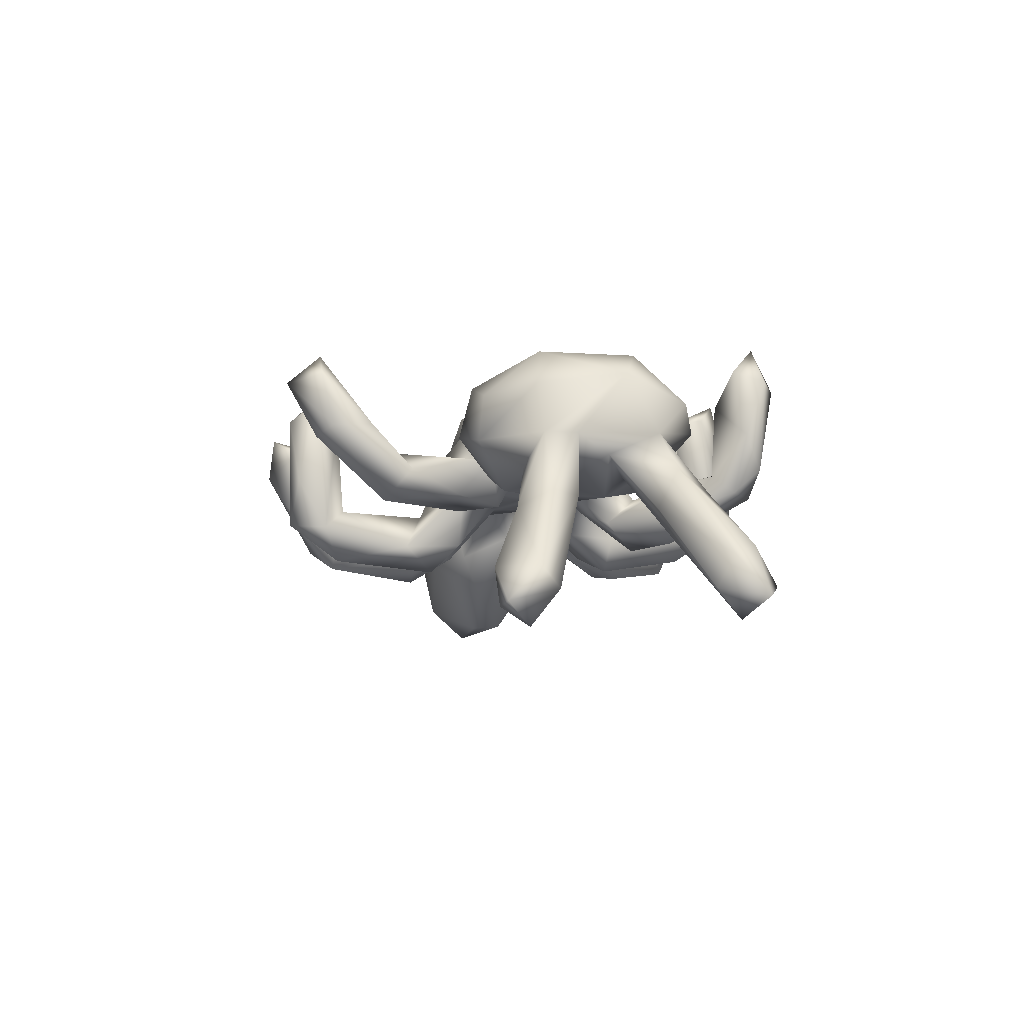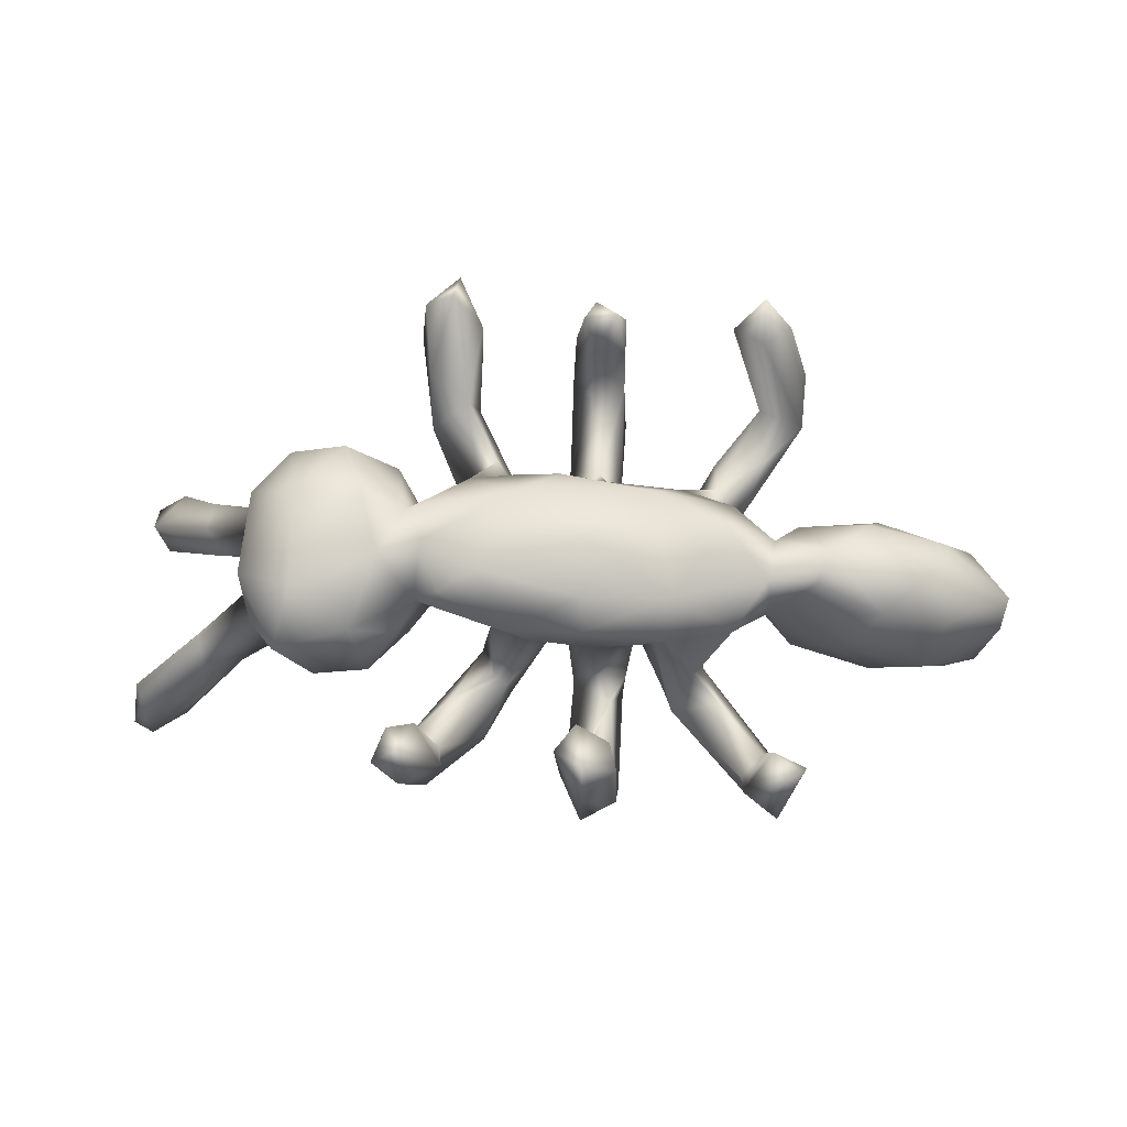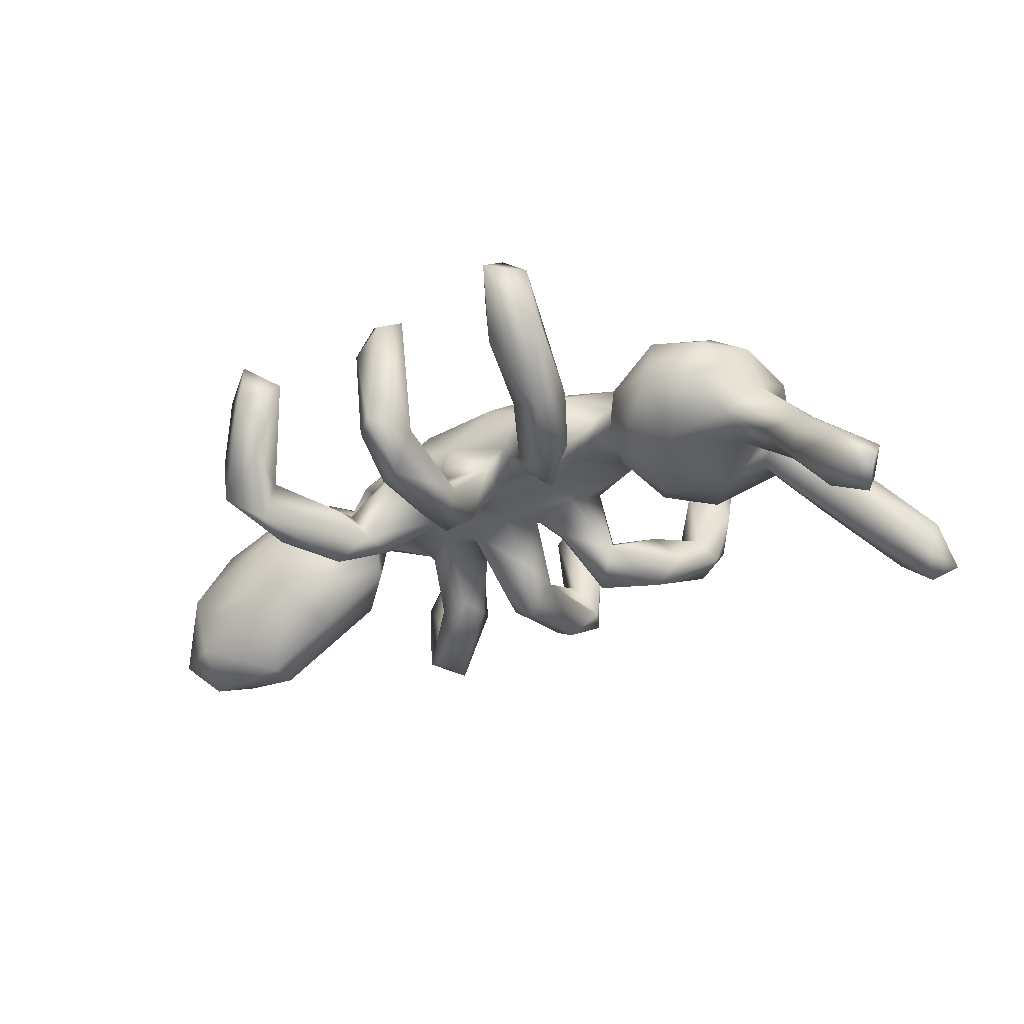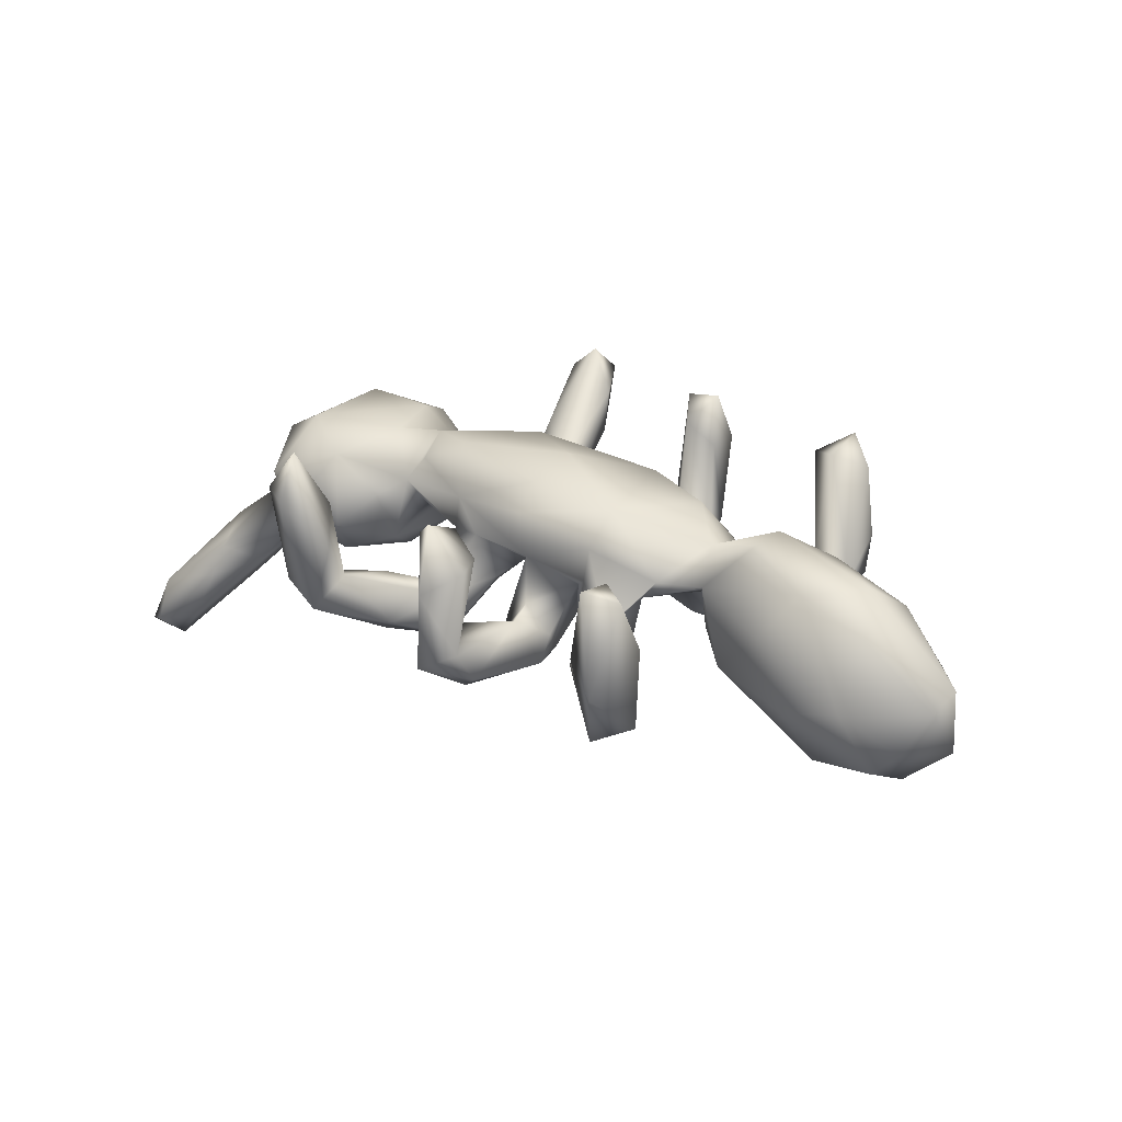
<metadata>
{"format":"obj","ext":"obj","renderer":"f3d","projection":"perspective","resolution":1024,"background":"white","views":[{"elev":-8.0,"azim":77.6,"up":"+Z"},{"elev":71.8,"azim":-179.1,"up":"+Z"},{"elev":-34.8,"azim":28.2,"up":"+Z"},{"elev":24.7,"azim":-145.5,"up":"+Z"}]}
</metadata>
<code>
v 0.2743 0.3956 0.264
v -0.3584 -0.4109 0.1361
v -0.3593 0.37 0.1719
v -0.02977 -0.003927 0.1995
v -0.08611 -0.4431 0.1893
v 0.2147 -0.4591 0.2239
v -0.362 -0.4932 0.1565
v -0.03042 0.4109 0.2073
v -0.1507 -0.1119 0.1577
v -0.3558 0.4397 0.1828
v -0.1887 0.08953 0.161
v 0.1624 -0.431 0.1477
v -0.02595 0.09874 0.1793
v -0.04699 -0.4891 0.1425
v 0.2672 -0.4606 0.1799
v -0.4475 0.05215 0.1374
v -0.5475 -0.07138 0.1001
v -0.01949 0.3245 0.1674
v -0.3621 0.04159 0.1191
v 0.2061 -0.5212 0.1707
v 0.015 -0.1441 0.1489
v -0.4713 -0.000979 0.1564
v 0.09877 -0.09656 0.1842
v -0.6934 -0.05149 0.0548
v 0.262 -0.002536 0.1808
v 0.1639 0.05332 0.1964
v -0.07847 0.3489 0.1345
v -0.1027 -0.4039 0.1018
v 0.2919 -0.07112 0.1504
v -0.4101 0.4047 0.162
v 0.3051 0.3469 0.2132
v -0.1041 -0.4728 0.1
v -0.6922 0.09612 0.04756
v 0.3703 -0.09602 0.18
v 0.3306 0.4026 0.189
v -0.2831 -0.05408 0.1472
v -0.3778 -0.04449 0.08186
v 0.4872 0.0896 0.1928
v 0.3382 0.02204 0.1776
v 0.4913 -0.08995 0.1911
v 0.2304 0.08722 0.1618
v 0.4078 -0.1984 0.1327
v -0.02647 0.1501 0.1356
v 0.2727 0.4376 0.1805
v -0.03208 0.4436 0.08929
v -0.5675 0.09912 0.1002
v -0.4134 -0.4551 0.1105
v 0.1799 -0.1429 0.121
v -0.3032 -0.4465 0.1218
v -0.01093 -0.4726 0.01618
v -0.3601 0.3272 -0.0275
v -0.6598 0.01855 0.1046
v -0.02492 -0.4369 0.1833
v 0.2778 -0.4389 0.08109
v -0.07123 -0.1602 0.06713
v 0.2162 0.3828 0.08636
v 0.08635 -0.1597 0.1019
v -0.3588 -0.5027 0.07102
v 0.2757 0.08631 0.1081
v -0.1813 0.1549 0.1056
v -0.3178 0.412 0.04086
v 0.262 0.3222 0.1458
v 0.3845 0.1583 0.158
v -0.09141 0.3975 0.126
v 0.1049 0.1489 0.135
v -0.4282 0.3753 0.07442
v 0.5886 0.04997 0.1369
v 0.5765 -0.1123 0.1161
v -0.3815 0.4522 0.000522
v -0.3046 -0.1116 0.07798
v -0.5781 -0.106 0.01461
v -0.3009 0.1227 0.06098
v 0.01828 0.3731 0.1681
v -0.04761 -0.3919 0.1405
v 0.333 0.3634 0.08282
v 0.5095 -0.1966 0.1009
v 0.2604 -0.3623 0.08773
v 0.1372 0.1189 0.05657
v -0.3697 0.08351 0.05514
v 0.3033 0.1434 0.08912
v 0.1648 -0.4208 0.07063
v 0.2402 0.07438 0.06603
v -0.4246 -0.08398 0.04589
v 0.245 -0.05732 0.05457
v -0.2541 -0.1161 0.03055
v 0.2671 -0.09284 0.09279
v 0.1325 -0.2079 0.03932
v -0.2516 -0.04318 -0.01008
v 0.04399 -0.1399 0.04434
v -0.2111 -0.1449 0.06999
v -0.3399 -0.01269 0.005305
v 0.2785 0.308 0.005893
v -0.1013 -0.4465 -0.07105
v -0.3215 0.3677 -0.04325
v -0.105 -0.3974 -0.0521
v 0.008558 0.381 0.02962
v -0.8253 0.02051 -0.03768
v 0.2577 -0.2839 0.005079
v -0.3521 -0.4413 -0.02059
v 0.002989 0.08461 0.01487
v 0.2244 -0.4651 0.06566
v 0.08909 -0.1571 8.8e-05
v 0.2507 0.3931 -0.03276
v 0.3141 -0.1812 0.06164
v 0.07143 0.1449 0.06693
v -0.4182 0.1056 -0.07386
v 0.159 -0.11 0.04336
v -0.1428 -0.03929 -0.01127
v 0.4541 0.2111 0.05535
v -0.3647 -0.3505 -0.04078
v -0.2836 -0.1917 -0.04961
v 0.03984 0.1318 -0.01465
v 0.1314 0.1898 -0.02416
v -0.03553 0.3487 0.001168
v -0.06524 0.1823 -0.02062
v -0.4513 -0.4108 -0.005122
v 0.1929 -0.3248 0.04423
v -0.1276 0.1079 0.006311
v 0.00309 -0.1355 0.005124
v -0.5101 0.1373 0.01679
v 0.154 -0.05172 0.02695
v -0.1599 0.1393 0.03248
v -0.236 0.1815 -0.02158
v 0.07598 -0.1163 -0.002835
v 0.2881 0.111 -0.003603
v -0.1228 0.03399 -0.01173
v -0.242 -0.1911 -0.1102
v 0.4012 -0.2212 0.04087
v -0.007542 -0.07152 0.003254
v -0.0351 0.02022 -0.004092
v -0.05969 -0.2163 -0.04667
v -0.09388 0.4224 -0.01491
v -0.2559 0.09643 0.009435
v -0.4128 0.3601 -0.08254
v -0.05874 -0.05793 -0.009543
v -0.3506 0.03424 -0.04536
v 0.3047 0.3453 -0.02809
v -0.8108 0.07272 -0.0627
v -0.1175 -0.1072 0.001354
v 0.2227 -0.333 -0.05339
v 0.2117 -0.1851 -0.03514
v -0.006601 -0.4177 -0.07695
v 0.5259 0.1779 0.09773
v -0.2799 -0.2481 -0.07065
v -0.375 -0.2477 -0.04157
v -0.1863 0.02888 -0.002758
v -0.7601 -0.07099 -0.05174
v -0.03028 0.4509 -0.04593
v -0.4475 -0.3988 -0.08132
v -0.3302 -0.1504 -0.09617
v -0.04942 0.1568 0.06044
v -0.2822 0.2333 -0.033
v 0.2246 0.3345 0.01785
v -0.03376 0.09798 -0.076
v -0.0821 0.2345 -0.02762
v 0.2986 0.4011 0.01882
v 0.4946 -0.2031 0.02155
v 0.1236 -0.08768 -0.04451
v 0.1068 0.1996 -0.04214
v 0.1027 0.04268 0.01203
v -0.03984 -0.3793 -0.04149
v 0.3181 -0.1463 -0.0193
v -0.4089 -0.05483 -0.08481
v 0.1711 -0.3336 -0.02093
v 0.2077 0.2373 -0.006506
v -0.2578 0.1483 -0.09969
v -0.01562 0.1846 -0.08503
v 0.5765 0.1121 0.03216
v -0.5671 0.1409 -0.1051
v -0.2334 -0.1201 -0.1111
v -0.09963 0.3841 -0.07533
v 0.3584 0.1954 0.03208
v -0.449 -0.3273 -0.06874
v 0.5908 -0.1039 0.02489
v -0.1966 0.134 -0.1046
v 0.1301 -0.1696 -0.05688
v -0.02492 -0.1401 -0.1067
v -0.000338 0.3826 -0.05718
v 0.2572 0.2582 -0.06109
v 0.3281 0.01838 -0.05901
v 0.5977 -0.04391 0.02359
v -0.06236 -0.4839 -0.06976
v -0.1016 -0.2019 -0.1139
v -0.3847 -0.3572 -0.1211
v 0.2716 -0.04521 -0.01349
v -0.6727 0.144 -0.07453
v -0.6591 -0.1009 -0.1024
v 0.5739 0.01857 -0.009592
v -0.5149 -0.1012 -0.09663
v 0.5272 0.1248 -0.02094
v -0.1114 0.1737 -0.07165
v 0.524 -0.1263 -0.02698
v 0.1562 0.1285 -0.07523
v -0.3383 0.3839 -0.1204
v -0.1842 0.1947 -0.0986
v 0.06249 0.09225 -0.03902
v 0.4083 -0.1373 -0.05609
v 0.3975 0.1276 -0.04837
v -0.3889 -0.2781 -0.1314
v 0.1015 0.1929 -0.1242
v 0.6872 -0.1741 -0.1251
v 0.5251 -0.03978 -0.04558
v -0.1973 0.236 -0.08247
v 0.1488 0.2973 -0.07052
v -0.05488 -0.3871 -0.1409
v -0.09491 0.1314 -0.1196
v -0.7743 0.1109 -0.1359
v 0.692 -0.1128 -0.09327
v -0.04013 0.3297 -0.1268
v -0.3054 -0.1943 -0.1559
v 0.4527 0.04181 -0.06932
v -0.11 -0.3446 -0.1167
v -0.3575 0.2985 -0.1267
v -0.1073 0.1957 -0.1209
v -0.8236 0.003607 -0.1635
v -0.2464 0.248 -0.144
v 0.5274 0.05318 -0.04013
v -0.003696 -0.2514 -0.113
v 0.6342 -0.07766 -0.1471
v -0.2797 0.2122 -0.1376
v 0.2069 0.2439 -0.1191
v -0.05806 0.1795 -0.1488
v -0.05487 -0.1922 -0.16
v -0.4506 -0.01221 -0.1623
v -0.7229 0.1121 -0.1858
v -0.7341 0.003593 -0.2448
v 0.6742 0.1769 -0.09764
v -0.7242 -0.06951 -0.1827
v 0.6109 0.137 -0.1253
v -0.585 0.002376 -0.2318
v 0.5976 -0.1493 -0.1165
v -0.5886 0.06257 -0.226
v 0.6874 0.1986 -0.1541
v 0.6569 -0.05949 -0.09892
v 0.6826 0.07547 -0.1201
v 0.6868 0.1115 -0.05102
v 0.6593 -0.1638 -0.201
v 0.6633 0.1191 -0.1831
v 0.8083 0.2057 -0.1956
v 0.7662 -0.2305 -0.2384
v 0.8232 -0.1647 -0.2384
v 0.716 -0.138 -0.2747
v 0.7957 -0.1259 -0.2746
v 0.8276 0.1652 -0.2142
v 0.8091 0.1384 -0.2691
v 0.7988 0.2471 -0.2645
v 0.7353 0.2098 -0.256
v 0.8276 -0.2207 -0.2989
v 0.84 0.2229 -0.2824
v 0.7604 -0.2202 -0.3031
v 0.7968 -0.1776 -0.3384
v 0.798 0.1836 -0.3205
f 210 184 199
f 183 139 223
f 192 197 202
f 188 202 211
f 217 188 211
f 177 218 223
f 231 201 192
f 223 135 177
f 210 170 127
f 231 192 202
f 231 202 219
f 202 234 219
f 202 197 211
f 197 180 211
f 189 228 230
f 224 189 230
f 230 228 226
f 228 215 226
f 188 217 235
f 180 198 211
f 106 224 232
f 232 224 230
f 215 207 226
f 207 225 226
f 190 229 217
f 169 106 232
f 225 169 232
f 4 23 26
f 26 25 41
f 52 24 17
f 22 52 17
f 25 23 29
f 26 23 25
f 23 4 9
f 23 9 21
f 5 28 32
f 5 74 28
f 5 53 74
f 7 2 47
f 7 58 49
f 2 7 49
f 14 5 32
f 53 14 50
f 14 53 5
f 6 12 20
f 54 15 20
f 6 20 15
f 53 142 74
f 53 50 142
f 77 15 54
f 47 116 58
f 49 58 99
f 32 182 14
f 14 182 50
f 20 12 81
f 20 81 101
f 54 20 101
f 30 69 66
f 30 10 69
f 10 30 3
f 61 10 3
f 44 1 35
f 1 31 35
f 3 30 66
f 27 8 64
f 8 18 73
f 18 8 27
f 31 1 62
f 13 43 11
f 13 26 65
f 52 22 46
f 22 16 46
f 36 11 19
f 9 11 36
f 4 11 9
f 11 4 13
f 4 26 13
f 58 7 47
f 167 100 154
f 151 100 167
f 112 159 200
f 196 112 200
f 175 166 220
f 200 159 204
f 195 216 203
f 166 213 220
f 178 167 209
f 194 203 216
f 148 178 209
f 221 193 200
f 190 227 229
f 193 196 200
f 154 222 167
f 206 214 222
f 154 206 222
f 195 175 216
f 175 220 216
f 179 193 221
f 209 167 222
f 214 209 222
f 213 216 220
f 221 137 179
f 200 204 221
f 214 171 209
f 194 216 213
f 204 103 221
f 237 231 219
f 226 232 230
f 226 225 232
f 113 193 165
f 125 172 198
f 198 190 211
f 172 109 198
f 109 190 198
f 190 168 227
f 168 236 227
f 207 186 225
f 225 186 169
f 118 175 195
f 206 191 214
f 193 160 196
f 180 125 198
f 190 217 211
f 236 168 188
f 215 138 207
f 106 136 224
f 185 125 180
f 236 188 235
f 185 180 197
f 181 234 202
f 188 181 202
f 234 181 208
f 181 174 208
f 147 215 228
f 162 185 197
f 122 195 203
f 109 168 190
f 193 78 160
f 147 97 215
f 96 18 114
f 75 62 92
f 172 80 63
f 63 143 109
f 60 122 123
f 122 151 118
f 60 151 122
f 65 105 151
f 105 78 113
f 65 78 105
f 38 67 143
f 138 33 186
f 46 120 186
f 46 186 33
f 79 72 133
f 72 60 123
f 133 72 123
f 105 112 100
f 78 82 160
f 78 59 82
f 65 59 78
f 97 33 138
f 91 79 133
f 88 91 133
f 24 97 147
f 70 37 91
f 85 70 91
f 85 91 88
f 84 107 121
f 67 68 174
f 63 80 59
f 83 71 189
f 37 83 91
f 29 23 48
f 36 19 37
f 22 37 19
f 40 38 34
f 34 38 39
f 16 22 19
f 32 28 93
f 28 74 95
f 47 2 173
f 116 47 173
f 6 15 77
f 12 6 117
f 40 76 68
f 40 42 76
f 34 29 42
f 42 29 104
f 48 23 57
f 23 21 57
f 21 55 57
f 21 9 55
f 55 9 90
f 9 70 90
f 70 85 90
f 40 34 42
f 29 48 86
f 9 36 70
f 36 37 70
f 22 83 37
f 83 22 17
f 17 24 71
f 71 24 147
f 40 68 67
f 29 34 39
f 52 97 24
f 67 38 40
f 25 29 39
f 16 19 79
f 33 52 46
f 86 48 107
f 84 86 107
f 104 29 86
f 55 90 139
f 55 119 89
f 129 89 119
f 89 57 55
f 57 89 102
f 57 102 48
f 107 48 87
f 107 117 98
f 42 104 128
f 76 42 128
f 107 87 117
f 2 110 173
f 2 49 110
f 81 12 164
f 12 117 164
f 117 77 98
f 110 49 99
f 81 164 140
f 101 81 140
f 58 149 99
f 58 116 149
f 83 17 71
f 6 77 117
f 218 161 142
f 131 161 218
f 164 176 140
f 149 199 184
f 149 173 199
f 93 95 212
f 142 182 205
f 142 50 182
f 132 45 148
f 148 96 178
f 44 103 56
f 75 137 156
f 114 132 155
f 114 27 132
f 62 56 153
f 75 92 137
f 94 51 152
f 94 152 203
f 165 153 159
f 153 165 92
f 92 62 153
f 98 54 140
f 66 69 134
f 103 44 156
f 66 134 51
f 18 27 114
f 63 109 172
f 119 55 131
f 164 102 176
f 166 133 123
f 152 123 203
f 153 56 103
f 96 114 178
f 218 142 205
f 205 93 212
f 182 93 205
f 212 95 183
f 191 115 155
f 123 152 166
f 165 193 179
f 165 159 113
f 155 115 167
f 191 155 214
f 152 51 166
f 92 179 137
f 165 179 92
f 159 153 204
f 114 155 178
f 178 155 167
f 155 132 171
f 155 171 214
f 51 134 166
f 166 134 213
f 103 156 137
f 103 137 221
f 204 153 103
f 194 94 203
f 69 194 134
f 134 194 213
f 132 148 171
f 43 65 151
f 171 148 209
f 61 94 194
f 69 61 194
f 218 205 223
f 205 212 223
f 212 183 223
f 76 128 157
f 145 150 173
f 111 110 144
f 164 87 102
f 117 87 164
f 116 173 149
f 110 111 145
f 145 173 110
f 161 131 95
f 77 54 98
f 99 149 184
f 99 184 110
f 95 74 161
f 28 95 93
f 74 142 161
f 54 101 140
f 148 73 96
f 45 73 148
f 73 18 96
f 10 61 69
f 64 132 27
f 35 75 156
f 187 228 189
f 163 189 224
f 150 88 170
f 135 129 177
f 208 174 201
f 150 170 210
f 139 135 223
f 177 119 218
f 129 119 177
f 124 158 176
f 124 176 102
f 158 141 176
f 192 157 197
f 174 157 192
f 174 192 201
f 150 210 199
f 95 131 183
f 131 139 183
f 119 131 218
f 141 140 176
f 141 98 140
f 173 150 199
f 127 184 210
f 144 184 127
f 144 110 184
f 88 108 170
f 157 128 197
f 111 144 127
f 32 93 182
f 227 233 229
f 235 217 238
f 217 229 238
f 241 201 240
f 208 201 241
f 201 231 237
f 240 201 237
f 234 208 241
f 234 241 243
f 243 219 234
f 244 235 245
f 235 238 245
f 227 236 239
f 236 244 239
f 236 235 244
f 227 239 233
f 248 240 250
f 240 237 250
f 237 219 242
f 219 243 242
f 238 252 245
f 238 247 252
f 238 229 247
f 246 239 249
f 239 244 249
f 246 233 239
f 233 246 247
f 229 233 247
f 241 240 248
f 248 250 251
f 243 241 248
f 243 248 251
f 237 242 250
f 242 243 251
f 250 242 251
f 244 245 249
f 249 245 252
f 252 246 249
f 247 246 252
f 64 45 132
f 64 8 45
f 8 73 45
f 44 35 156
f 51 3 66
f 61 51 94
f 61 3 51
f 75 31 62
f 35 31 75
f 60 43 151
f 43 13 65
f 63 38 143
f 46 79 120
f 46 16 79
f 19 72 79
f 72 11 60
f 19 11 72
f 65 26 41
f 65 41 59
f 39 63 59
f 59 41 25
f 39 38 63
f 52 33 97
f 25 39 59
f 1 44 56
f 62 1 56
f 11 43 60
f 91 163 136
f 88 146 108
f 108 126 130
f 135 108 130
f 135 130 129
f 160 129 130
f 129 121 124
f 121 129 160
f 185 84 125
f 187 147 228
f 71 187 189
f 71 147 187
f 83 189 163
f 91 83 163
f 85 88 150
f 170 108 127
f 90 127 108
f 139 108 135
f 102 89 124
f 89 129 124
f 121 158 124
f 121 107 158
f 84 185 162
f 104 84 162
f 111 85 150
f 90 111 127
f 90 85 111
f 131 55 139
f 107 141 158
f 98 141 107
f 128 162 197
f 128 104 162
f 68 157 174
f 68 76 157
f 145 111 150
f 67 174 181
f 139 90 108
f 86 84 104
f 87 48 102
f 123 122 203
f 88 133 146
f 151 105 100
f 82 84 121
f 136 163 224
f 168 181 188
f 84 82 125
f 160 82 121
f 100 196 160
f 130 100 160
f 100 130 154
f 130 126 154
f 126 206 154
f 146 118 126
f 108 146 126
f 146 166 175
f 79 91 136
f 106 79 136
f 97 138 215
f 67 181 168
f 82 59 125
f 59 80 125
f 100 112 196
f 118 206 126
f 118 191 206
f 118 146 175
f 166 146 133
f 120 79 106
f 169 120 106
f 186 120 169
f 138 186 207
f 143 67 168
f 109 143 168
f 80 172 125
f 113 78 193
f 105 113 159
f 112 105 159
f 115 151 167
f 118 151 115
f 118 115 191
f 122 118 195

</code>
